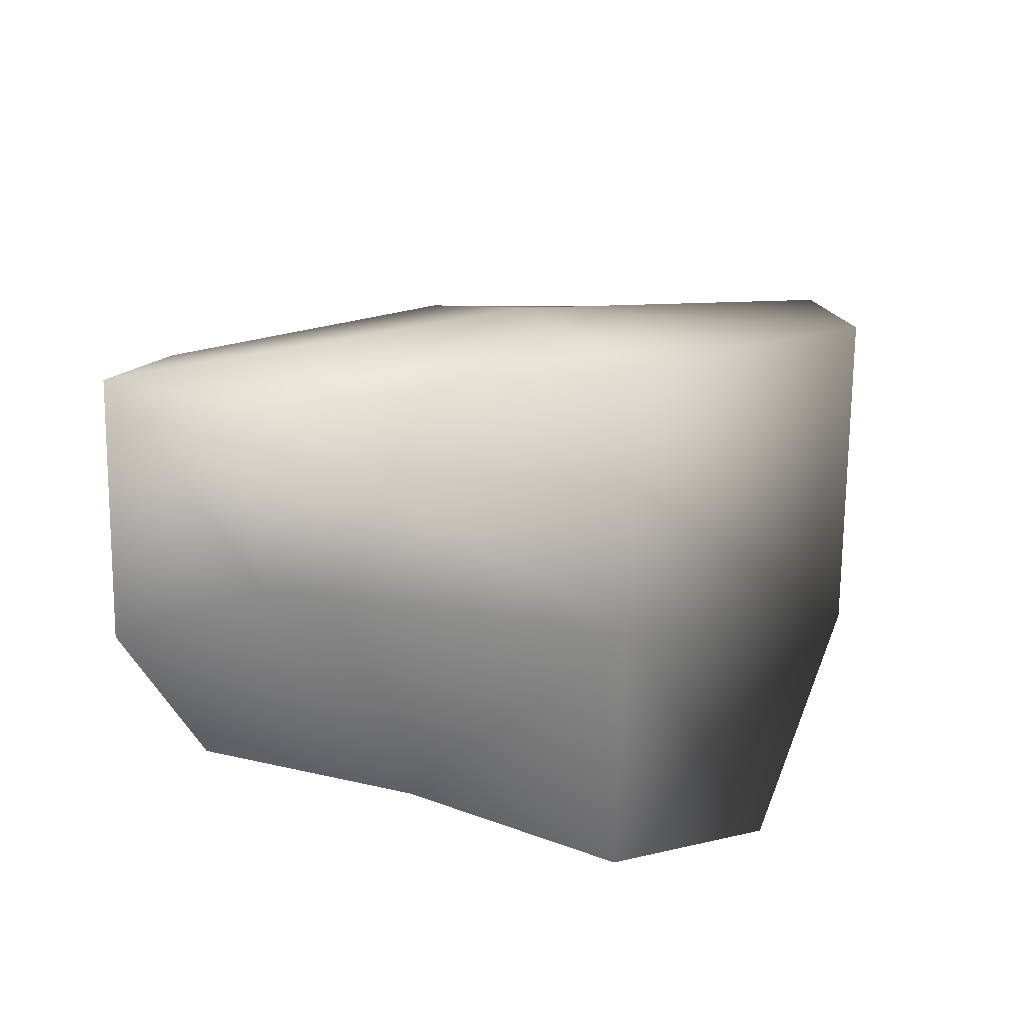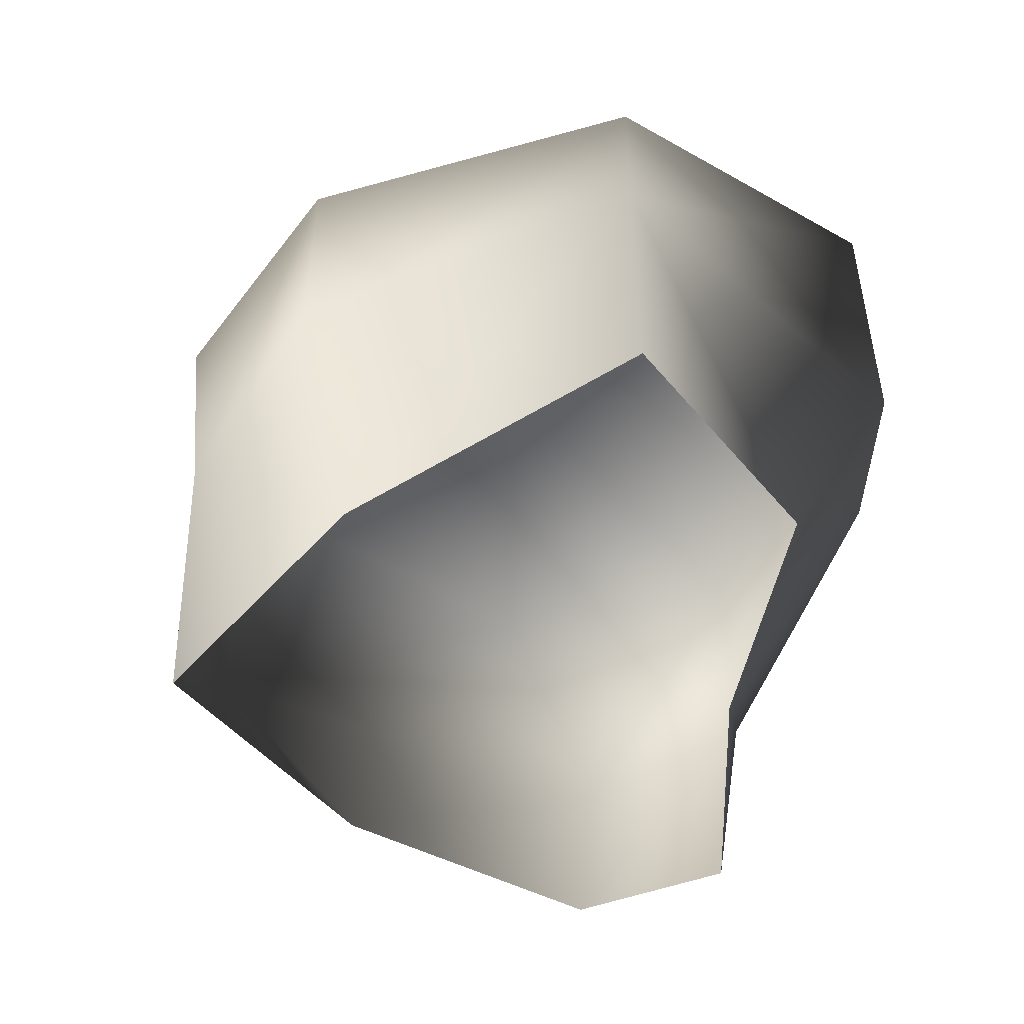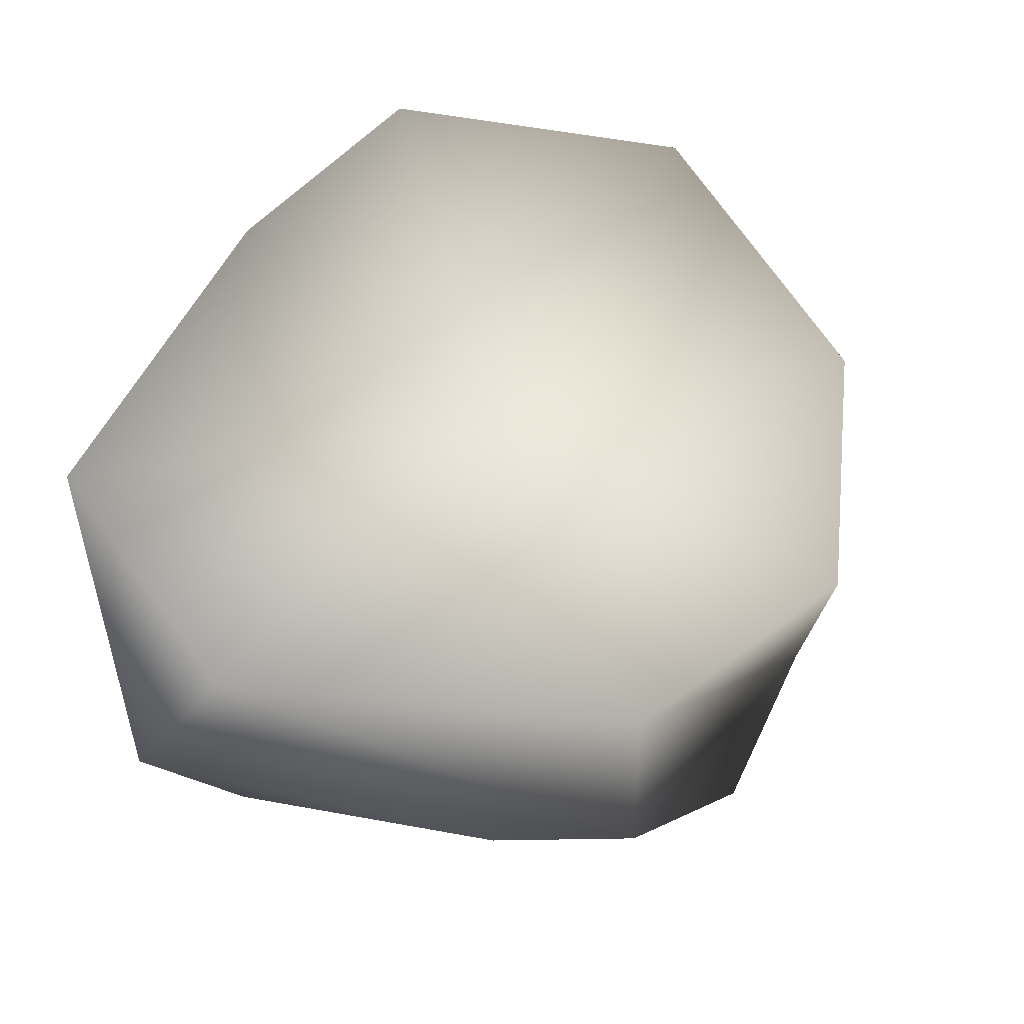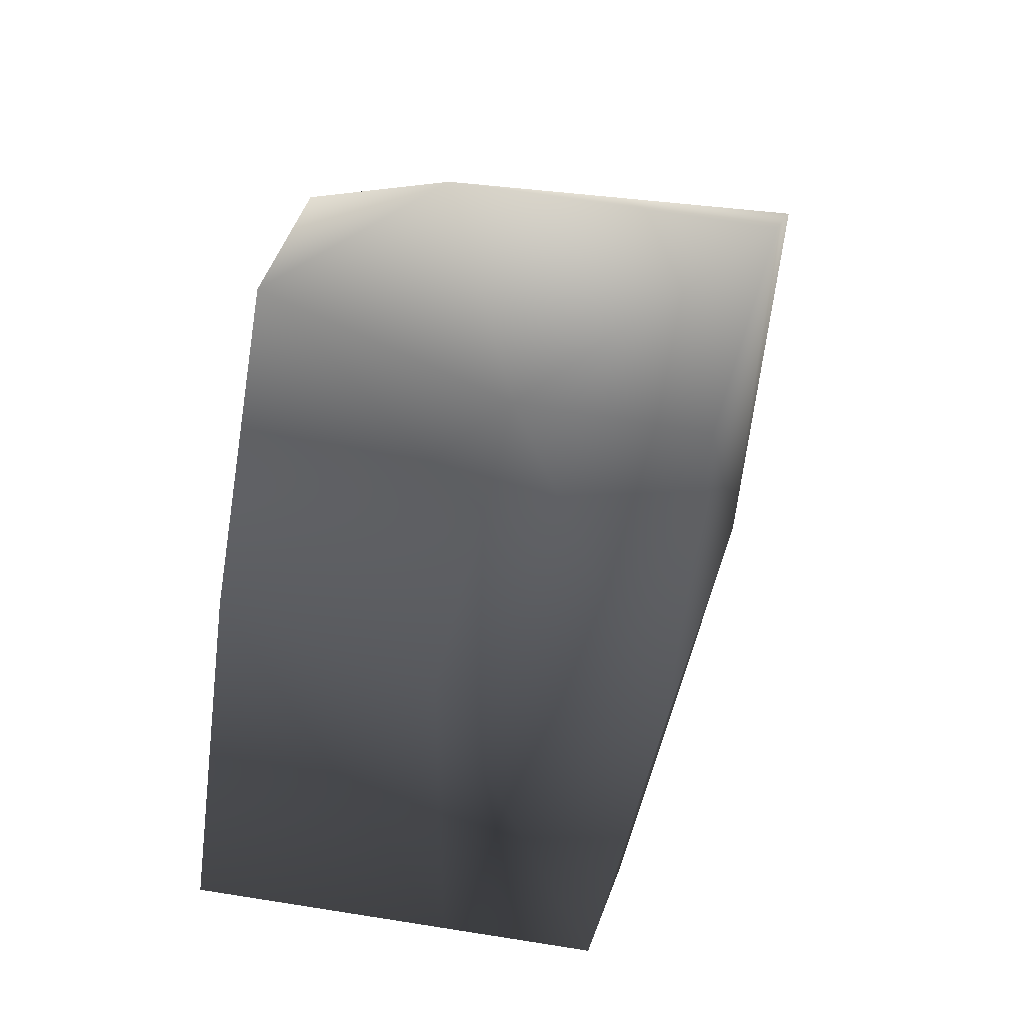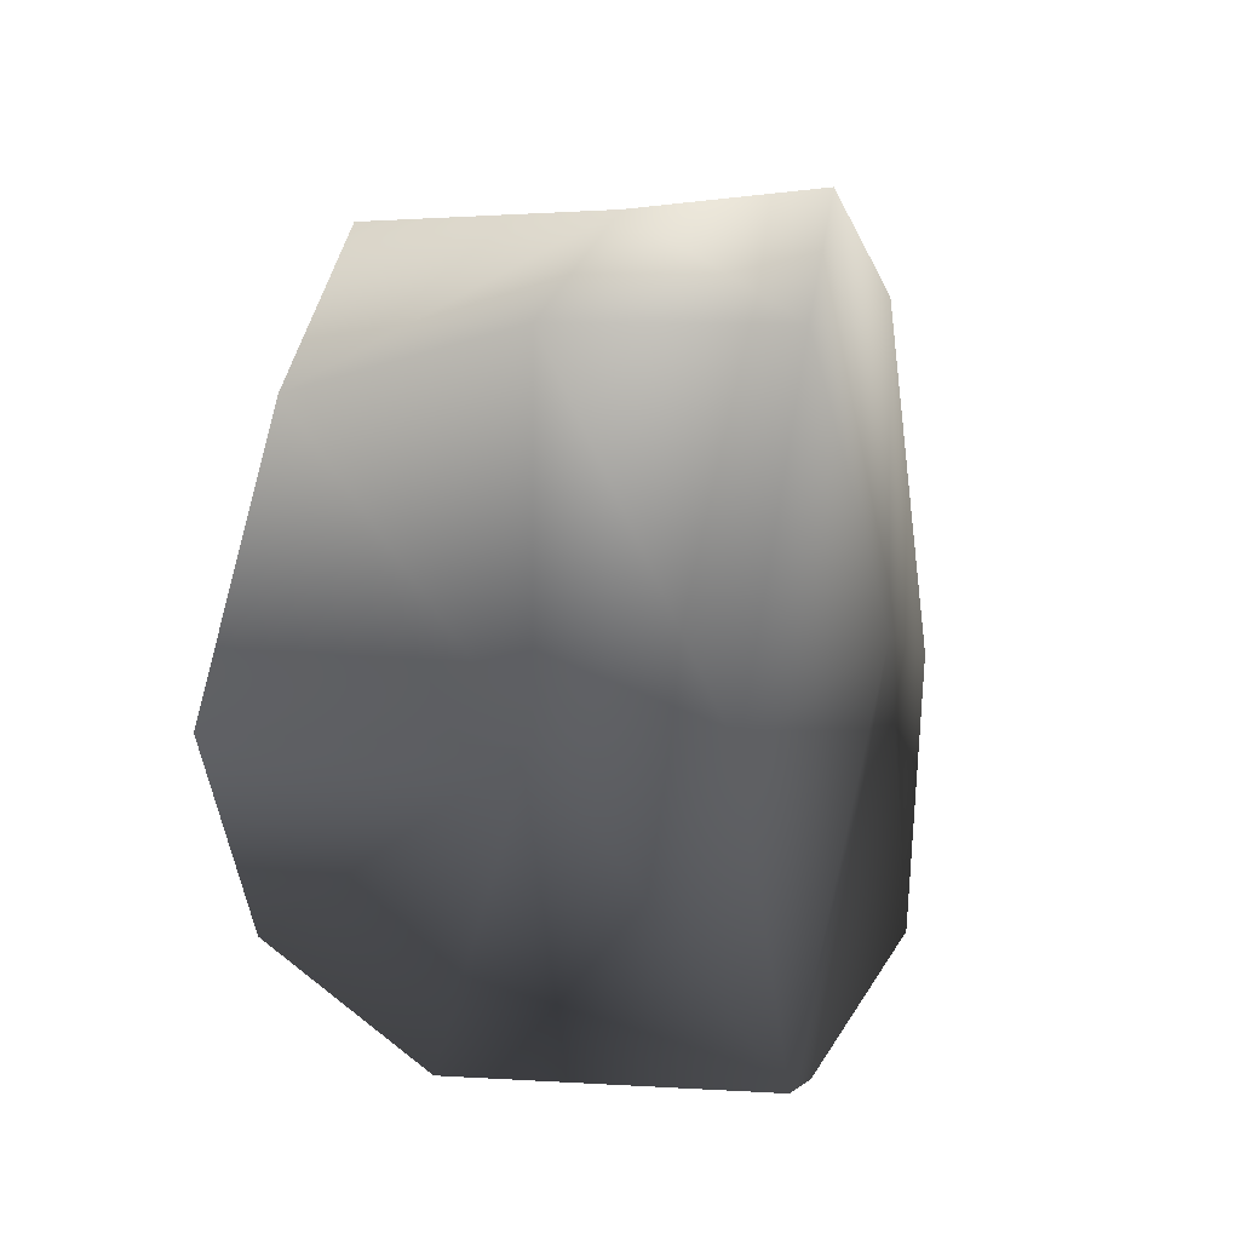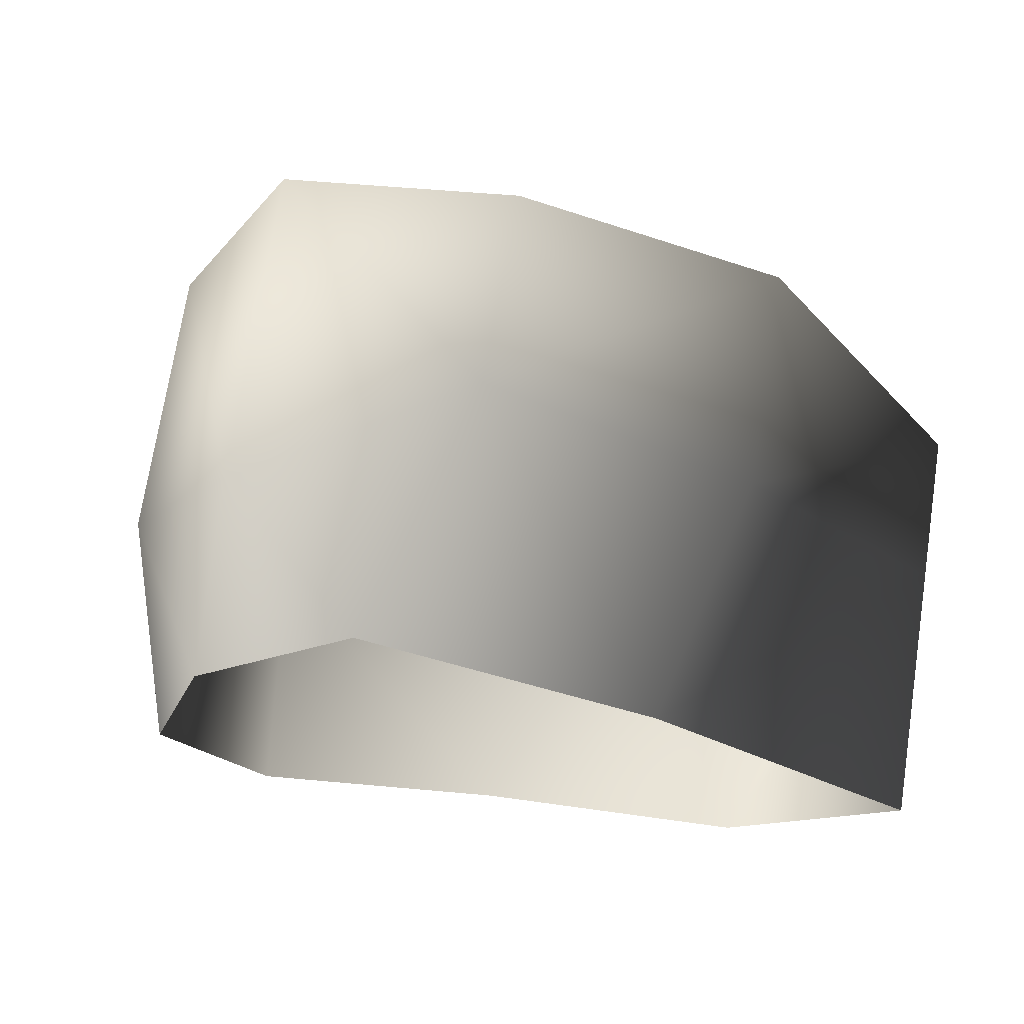
<metadata>
{"format":"obj","ext":"obj","renderer":"f3d","projection":"perspective","resolution":1024,"background":"white","views":[{"elev":14.4,"azim":-156.3,"up":"+Y"},{"elev":-48.0,"azim":74.6,"up":"+Y"},{"elev":61.6,"azim":-64.5,"up":"+Y"},{"elev":78.1,"azim":98.8,"up":"+Z"},{"elev":11.7,"azim":97.9,"up":"+Z"},{"elev":70.7,"azim":8.9,"up":"+Z"}]}
</metadata>
<code>
v -1.772 17.07 35.22
v -21.37 20.29 26
v -1.772 21.51 3.8
v -33.77 23.2 -4.414
v 18.8 16.94 27.81
v 35.61 14.38 4.655
v -22.46 22.49 -24.67
v 8.506 17.07 -25.64
v 26.9 16.94 -19.59
v -20.95 -5.766 26.7
v -2.221 2.272 33.55
v -8.371 -18.22 32.14
v -22.5 -18.22 13.51
v 14.24 -18.22 22.33
v 18.8 -0.4099 27.68
v -21.37 20.29 26
v -1.772 17.07 35.22
v 18.8 16.94 27.81
v 14.24 -18.22 22.33
v 18.8 -0.4099 27.68
v 35.61 2.272 4.655
v 35.61 -18.22 4.655
v 22.72 -18.22 -12.23
v 26.9 -5.777 -19.59
v 35.61 14.38 4.655
v 18.8 16.94 27.81
v 26.9 16.94 -19.59
v 8.506 2.272 -25.64
v 1.214 -18.22 -14.1
v 22.72 -18.22 -12.23
v 26.9 -5.777 -19.59
v -22.46 2.272 -24.67
v -20.12 -18.22 -20.72
v 26.9 16.94 -19.59
v 8.506 17.07 -25.64
v -22.46 22.49 -24.67
v -22.46 2.272 -24.67
v -28.78 -18.22 -9.804
v -20.12 -18.22 -20.72
v -35.71 2.272 -13.7
v -20.95 -5.766 26.7
v -22.5 -18.22 13.51
v -35.71 2.272 -13.7
v -28.78 -18.22 -9.804
v -33.77 23.2 -4.414
v -22.46 22.49 -24.67
v -22.46 2.272 -24.67
v -21.37 20.29 26
g Rock_LOD1_13604_51
f 1 3 2
f 2 3 4
f 5 3 1
f 3 5 6
f 3 7 4
f 7 3 8
f 6 9 3
f 3 9 8
f 10 12 11
f 12 10 13
f 14 11 12
f 11 14 15
f 11 16 10
f 16 11 17
f 17 11 18
f 18 11 15
f 19 21 20
f 21 19 22
f 21 22 23
f 21 23 24
f 25 20 21
f 20 25 26
f 21 27 25
f 27 21 24
f 28 30 29
f 30 28 31
f 29 32 28
f 32 29 33
f 28 34 31
f 34 28 35
f 28 32 35
f 36 35 32
f 37 39 38
f 38 40 37
f 41 43 42
f 42 43 44
f 41 45 43
f 45 46 43
f 43 46 47
f 45 41 48

</code>
